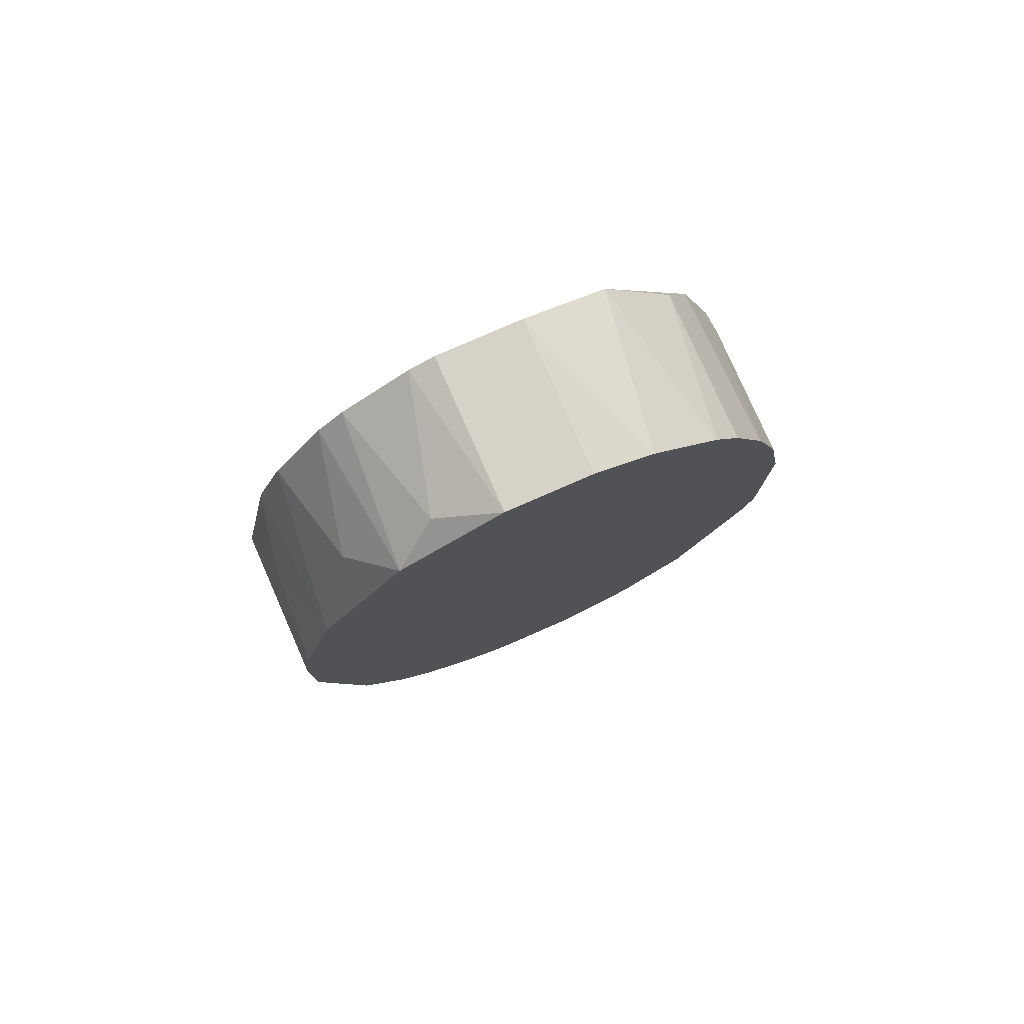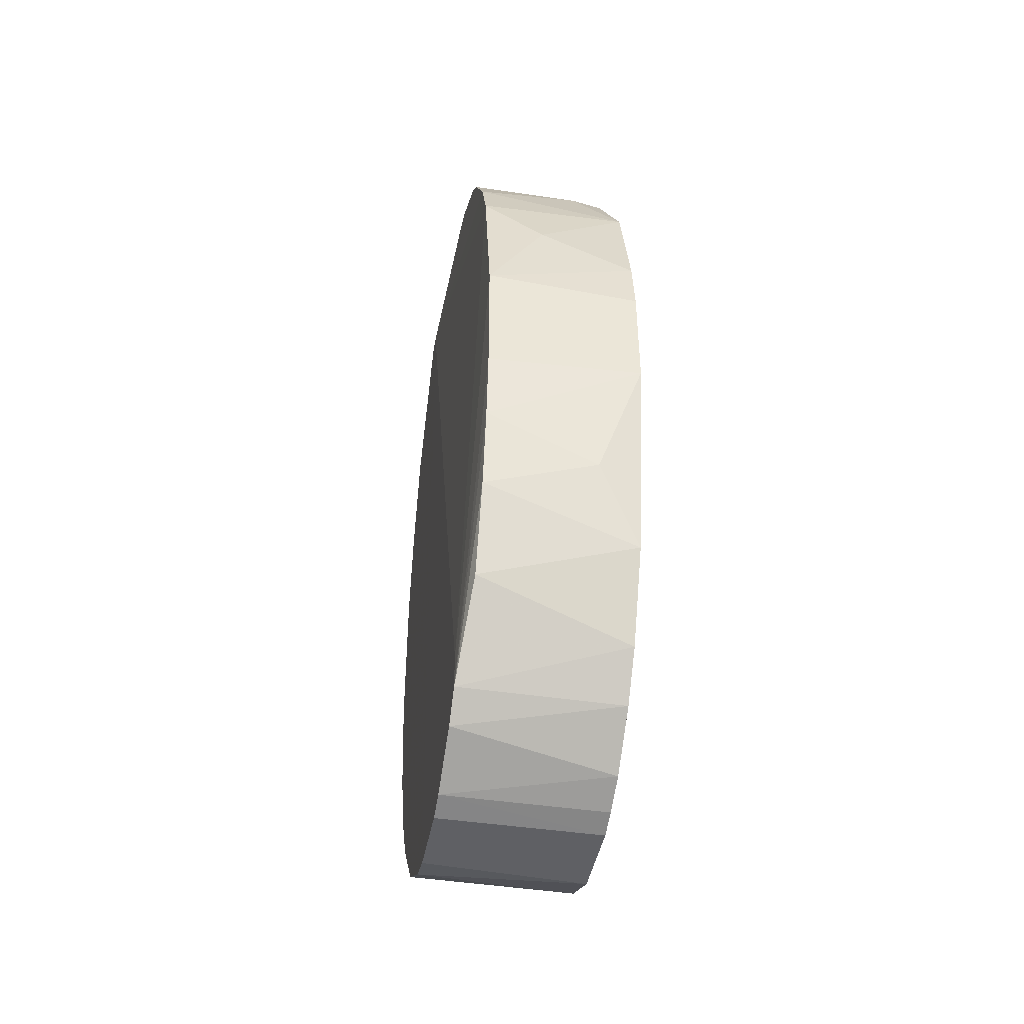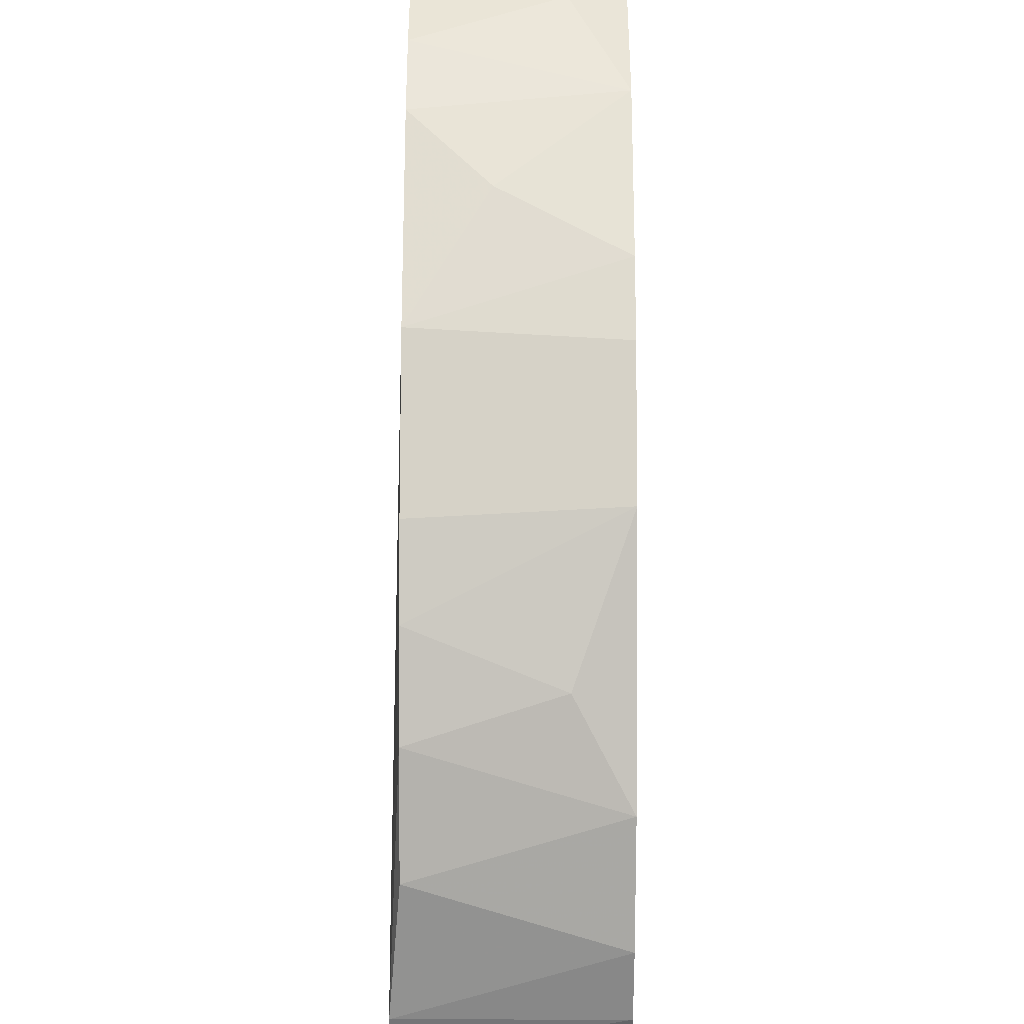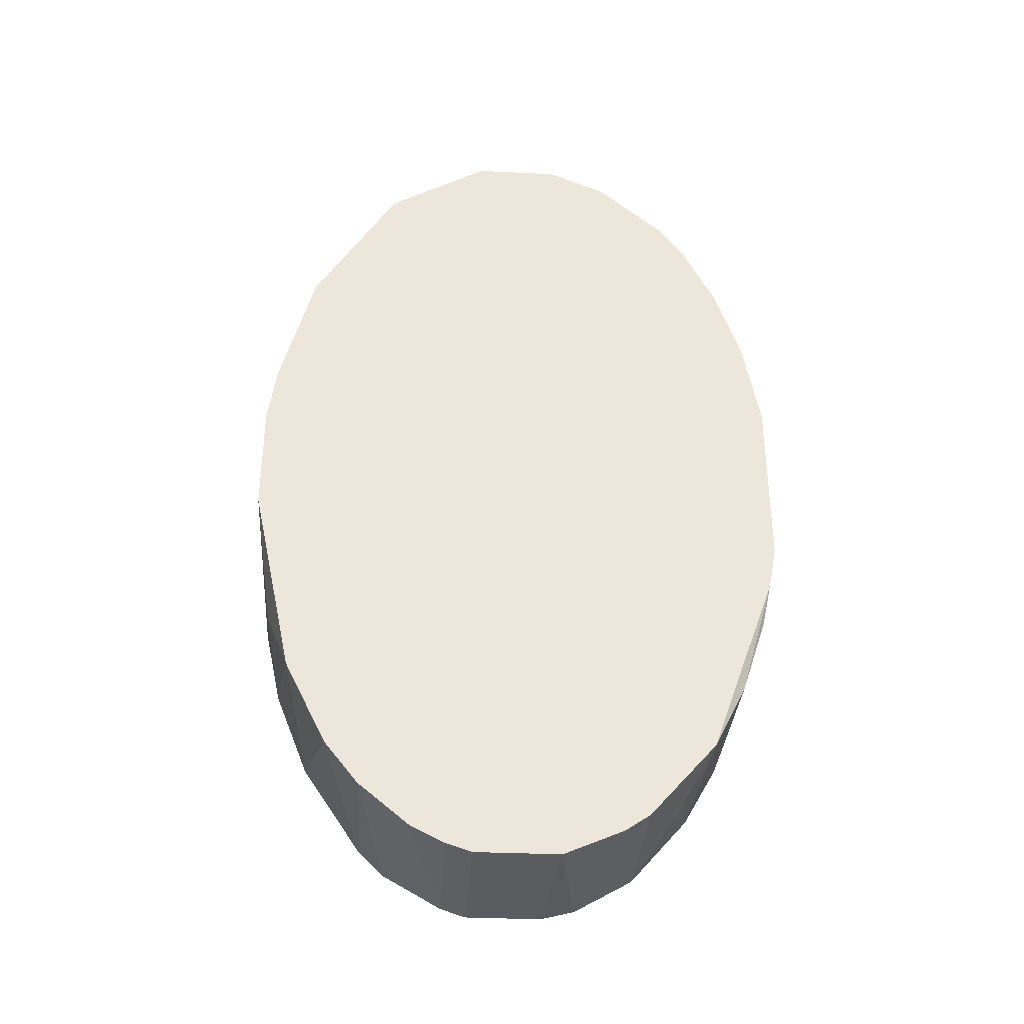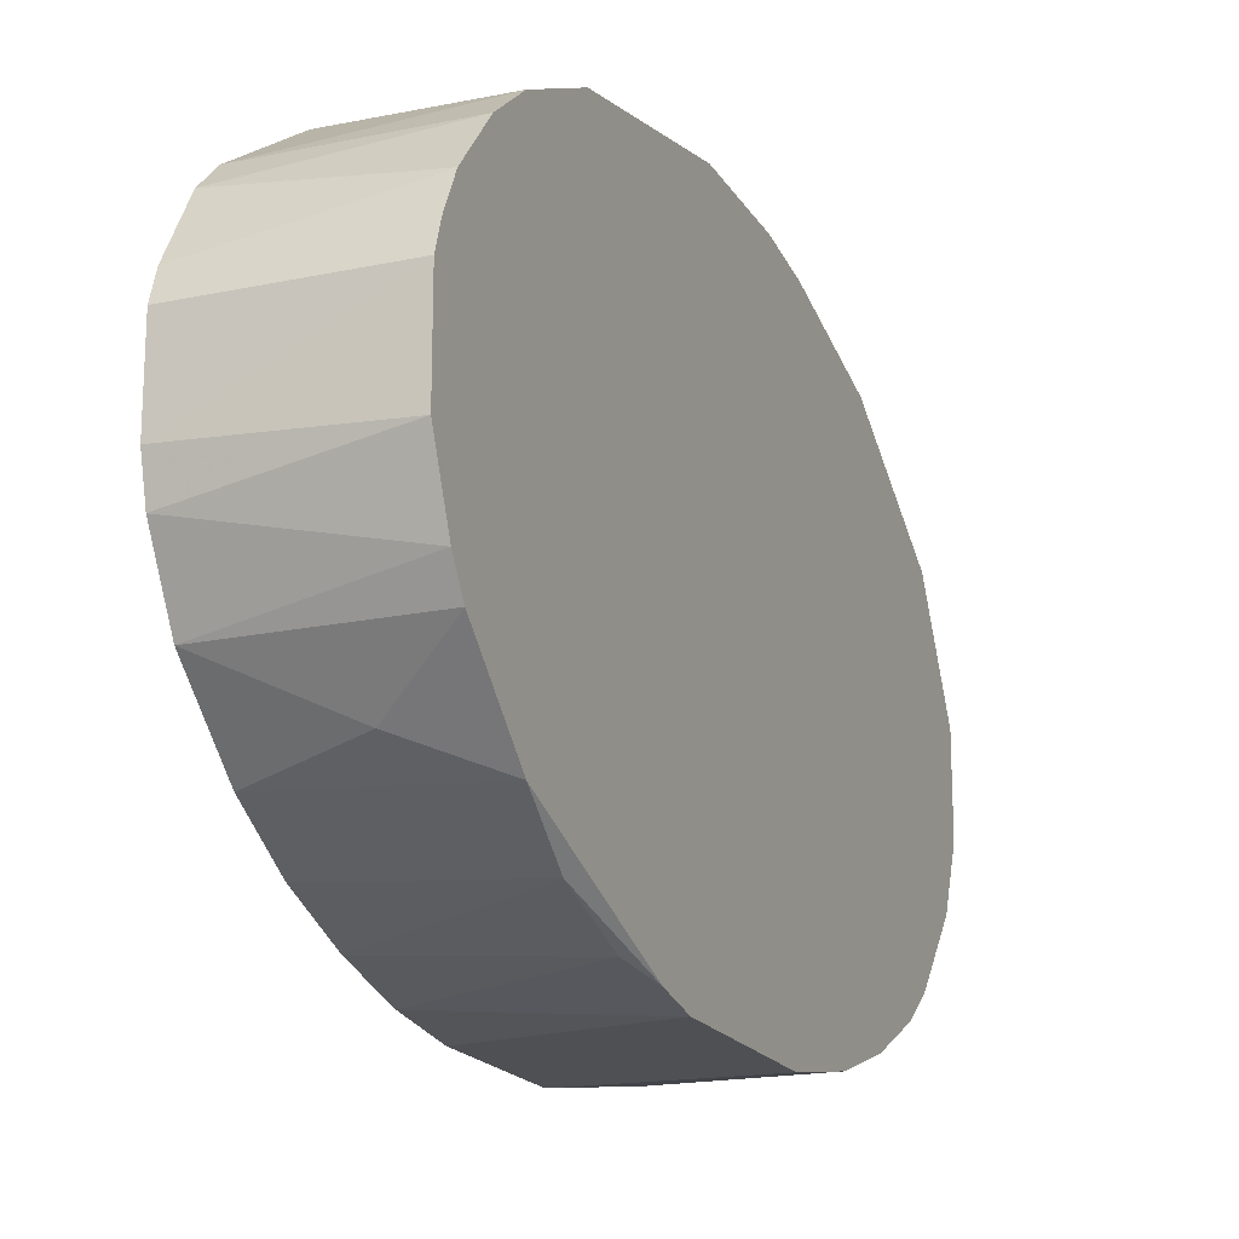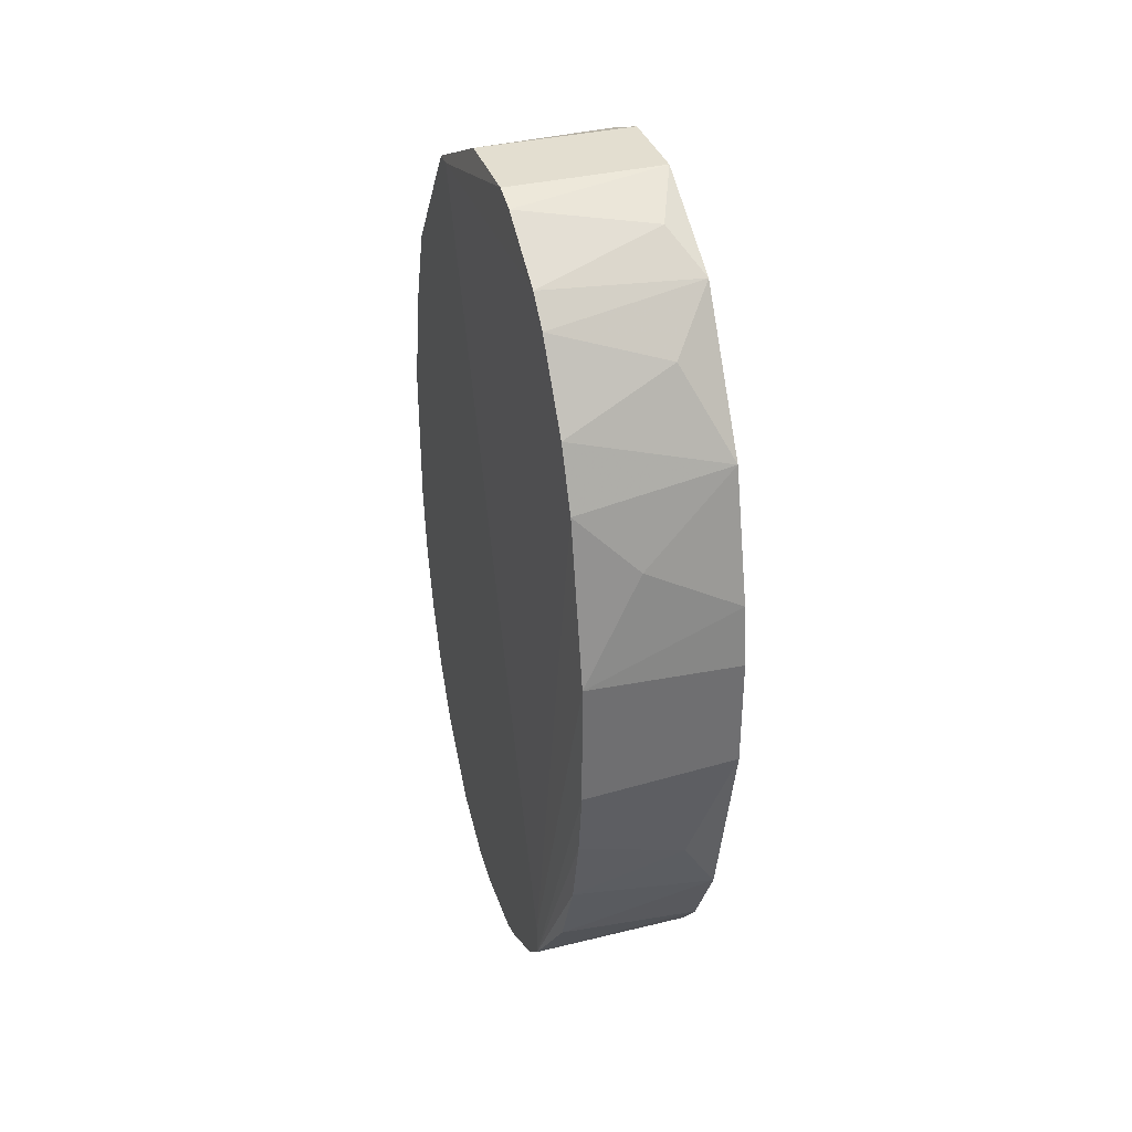
<metadata>
{"format":"obj","ext":"obj","renderer":"f3d","projection":"perspective","resolution":1024,"background":"white","views":[{"elev":78.4,"azim":-113.7,"up":"+Z"},{"elev":-43.5,"azim":169.8,"up":"+Z"},{"elev":78.6,"azim":-179.9,"up":"+Y"},{"elev":-34.3,"azim":-93.6,"up":"+Z"},{"elev":-18.5,"azim":-157.9,"up":"+Y"},{"elev":35.8,"azim":162.2,"up":"+Z"}]}
</metadata>
<code>
v -0.003082 0.02109 -0.01284
v -0.003082 0.01548 0.02851
v 0.006728 0.005679 -0.03457
v 0.006728 0.01058 -0.03176
v 0.006728 0.01269 -0.02966
v 0.006728 0.01269 -0.02685
v 0.006728 0.003576 -0.03526
v -0.005885 -0.02095 -0.01354
v -0.005885 -0.01885 -0.01985
v -0.00098 -0.01394 -0.02826
v 0.006729 -0.02025 -0.01564
v 0.006729 -0.02235 -0.004428
v 0.006729 -0.02235 0.00748
v 0.006729 -0.01534 -0.02616
v 0.006729 -0.01044 0.03411
v 0.006729 -0.01044 -0.03176
v 0.006729 -0.02095 0.01519
v 0.006729 -0.009038 0.03411
v 0.006729 -0.01815 -0.02125
v 0.006729 -0.01815 0.0236
v 0.006729 -0.002725 -0.03527
v 0.006729 -0.02165 -0.01004
v 0.006729 -0.00553 -0.03457
v 0.004625 -0.02095 0.01588
v 0.001123 0.02109 0.01519
v 0.006028 0.01128 0.03341
v 0.006028 -0.01605 0.0278
v 0.006028 0.01759 0.025
v 0.006028 0.01759 -0.02265
v 0.006028 0.0225 -0.003729
v 0.006028 0.0225 0.006773
v 0.006028 0.01338 0.0313
v 0.006028 0.0204 -0.01564
v 0.006028 -0.003431 0.03762
v 0.006028 0.005675 0.03691
v 0.006028 0.0218 -0.009337
v 0.006028 0.003576 0.03762
v 0.006028 0.01969 0.02009
v -0.004483 0.008476 0.03551
v -0.006587 -0.01605 0.0278
v -0.006587 -0.01605 -0.02545
v -0.006587 -0.02235 -0.006533
v -0.006587 -0.02235 0.008179
v -0.006587 0.01198 0.03271
v -0.006587 -0.01044 -0.03176
v -0.006587 -0.02095 0.01588
v -0.006587 0.01548 -0.02616
v -0.006587 0.0225 -0.00303
v -0.006587 0.0225 0.006074
v -0.006587 -0.01394 0.0306
v -0.006587 -0.008331 0.03551
v -0.006587 -0.008331 -0.03317
v -0.006587 0.01899 -0.01915
v -0.006587 0.01899 0.02149
v -0.006587 -0.003431 0.03762
v -0.006587 -0.003431 -0.03527
v -0.006587 0.005675 -0.03457
v -0.006587 -0.02165 -0.01004
v -0.006587 0.0218 0.01098
v -0.006587 0.01269 -0.02966
v -0.006587 0.003576 0.03762
v -0.006587 0.003576 -0.03527
v -0.006587 -0.01885 0.02219
v -0.006587 0.008476 -0.03317
f 23 16 52
f 58 42 59
f 59 42 51
f 58 59 57
f 57 59 53
f 58 57 45
f 59 51 44
f 17 14 15
f 51 42 63
f 42 58 22
f 14 17 22
f 15 14 23
f 44 51 55
f 63 42 43
f 53 59 48
f 59 44 54
f 45 57 56
f 57 53 60
f 22 17 13
f 43 42 13
f 51 15 34
f 55 51 34
f 55 34 61
f 44 55 61
f 15 51 50
f 51 63 50
f 27 15 50
f 58 45 41
f 9 58 41
f 9 41 19
f 14 22 19
f 41 14 19
f 23 14 16
f 44 32 2
f 54 44 2
f 48 36 1
f 53 48 1
f 60 53 47
f 5 60 47
f 29 5 47
f 53 29 47
f 60 5 4
f 36 5 33
f 5 29 33
f 29 53 33
f 1 36 33
f 53 1 33
f 42 22 12
f 13 42 12
f 22 13 12
f 17 15 20
f 15 27 20
f 38 54 28
f 2 32 28
f 54 2 28
f 61 35 39
f 44 61 39
f 63 43 46
f 5 36 30
f 36 48 30
f 31 5 30
f 48 31 30
f 48 59 49
f 59 31 49
f 31 48 49
f 15 23 18
f 34 15 18
f 38 28 18
f 28 32 18
f 31 59 25
f 38 31 25
f 59 54 25
f 54 38 25
f 9 19 11
f 19 22 11
f 32 44 26
f 39 35 26
f 44 39 26
f 35 18 26
f 18 32 26
f 57 3 62
f 56 57 62
f 3 7 62
f 61 34 37
f 35 61 37
f 18 35 37
f 34 18 37
f 3 57 64
f 57 60 64
f 4 3 64
f 60 4 64
f 41 45 10
f 14 41 10
f 45 16 10
f 16 14 10
f 23 56 21
f 7 3 21
f 3 4 21
f 4 5 21
f 18 23 21
f 56 62 21
f 62 7 21
f 13 17 24
f 43 13 24
f 17 20 24
f 20 63 24
f 63 46 24
f 46 43 24
f 50 63 40
f 27 50 40
f 63 20 40
f 20 27 40
f 22 58 8
f 58 9 8
f 11 22 8
f 9 11 8
f 31 38 6
f 5 31 6
f 38 18 6
f 21 5 6
f 18 21 6
f 45 56 52
f 56 23 52
f 16 45 52

</code>
